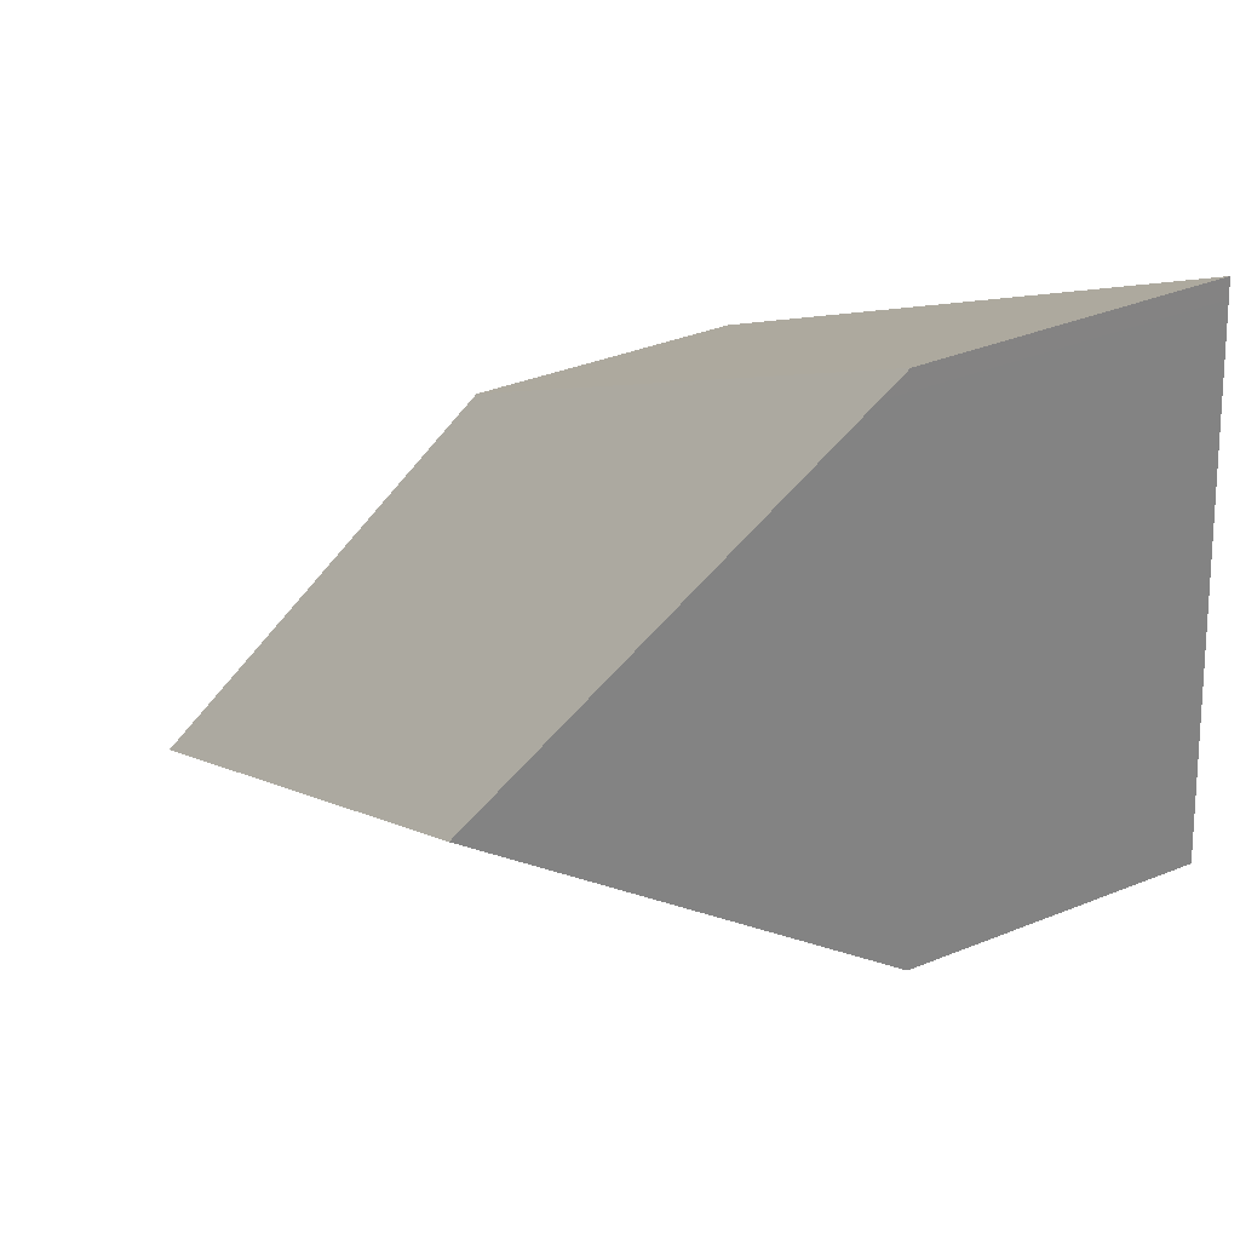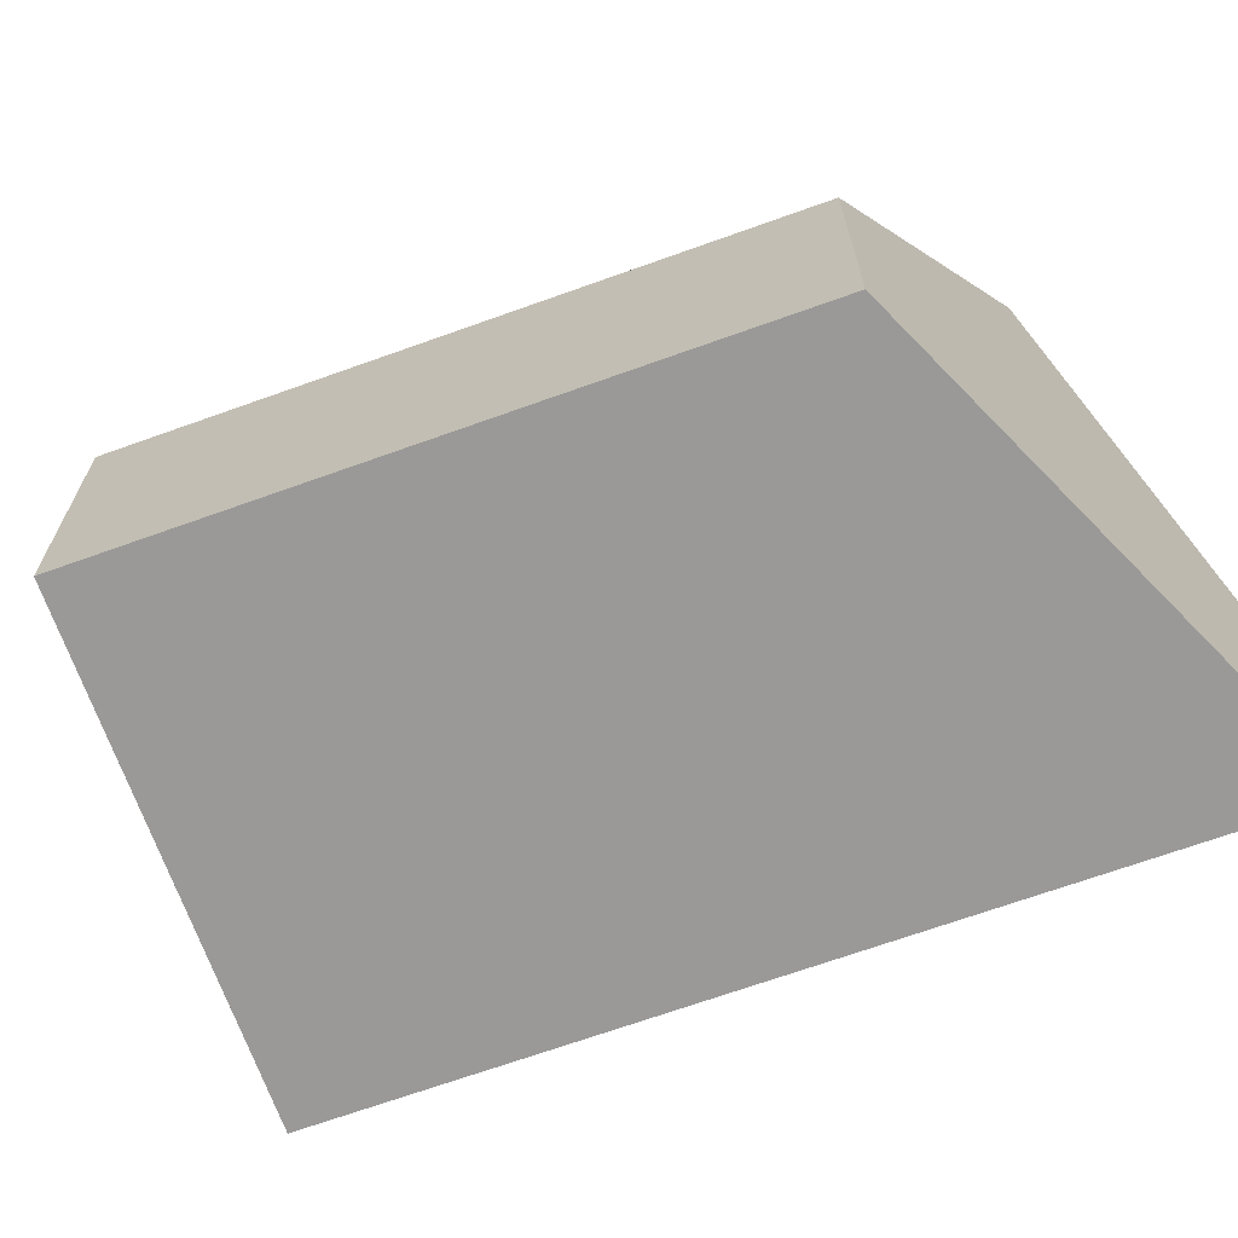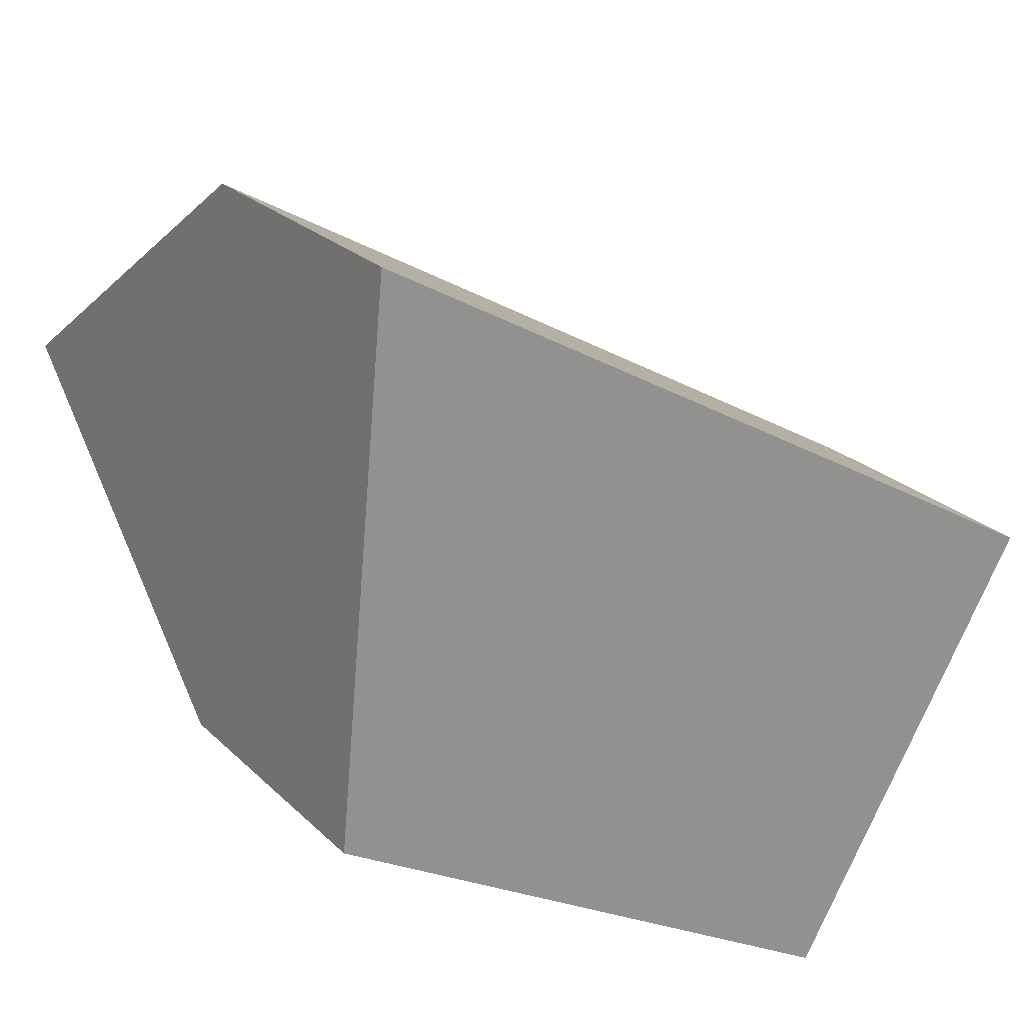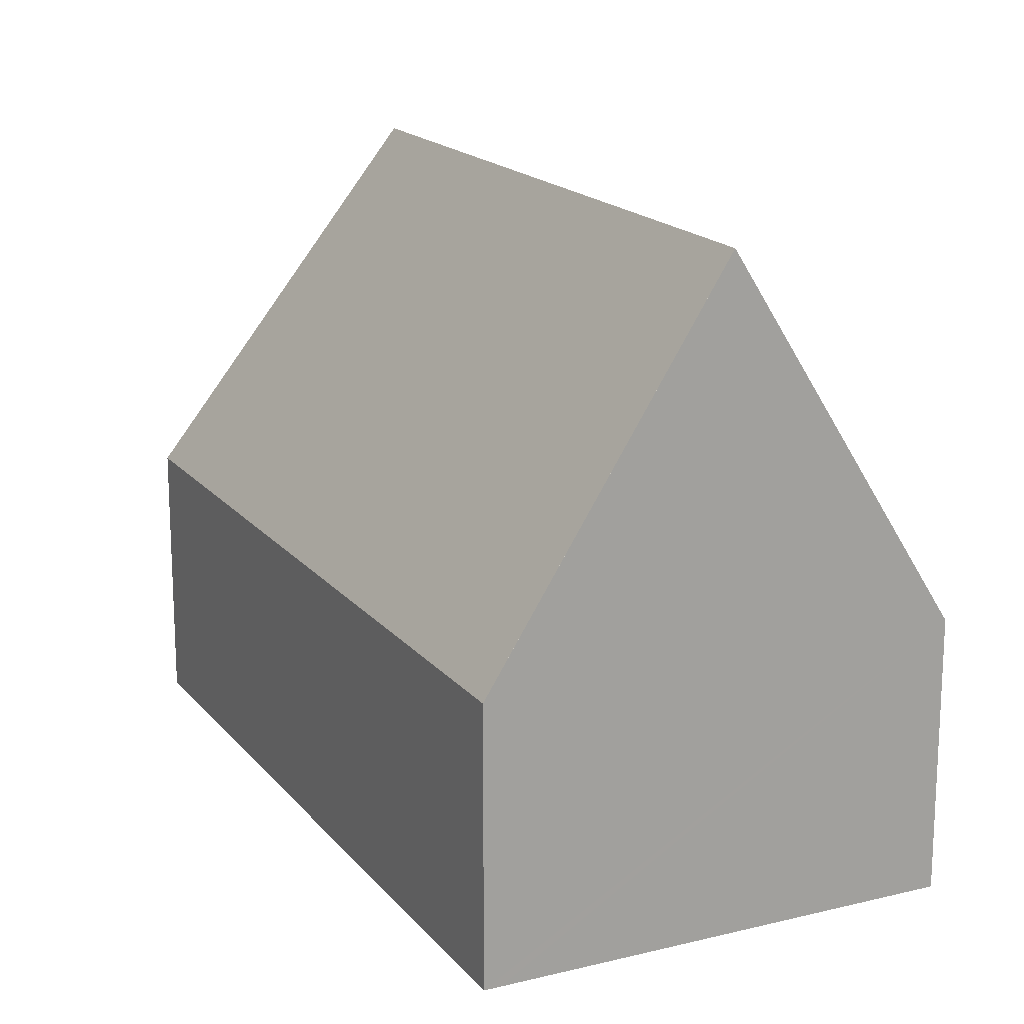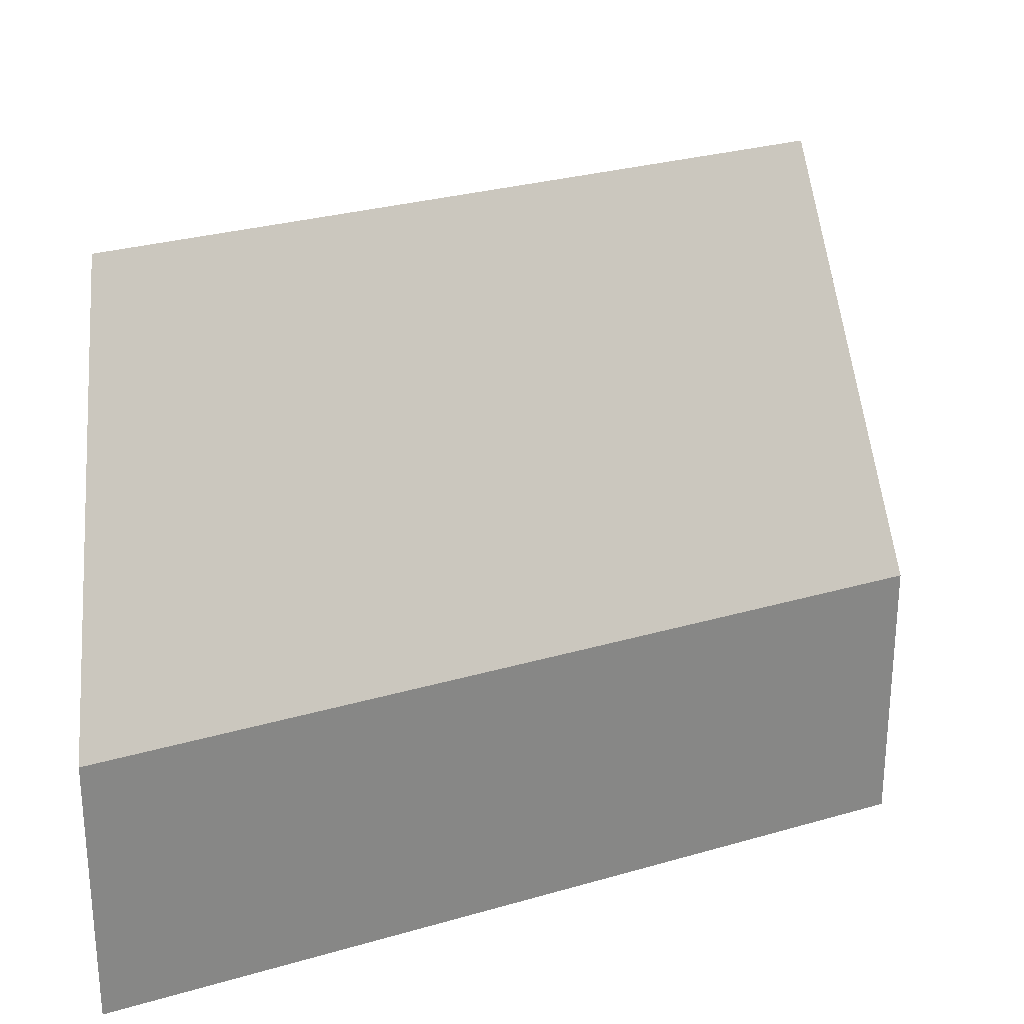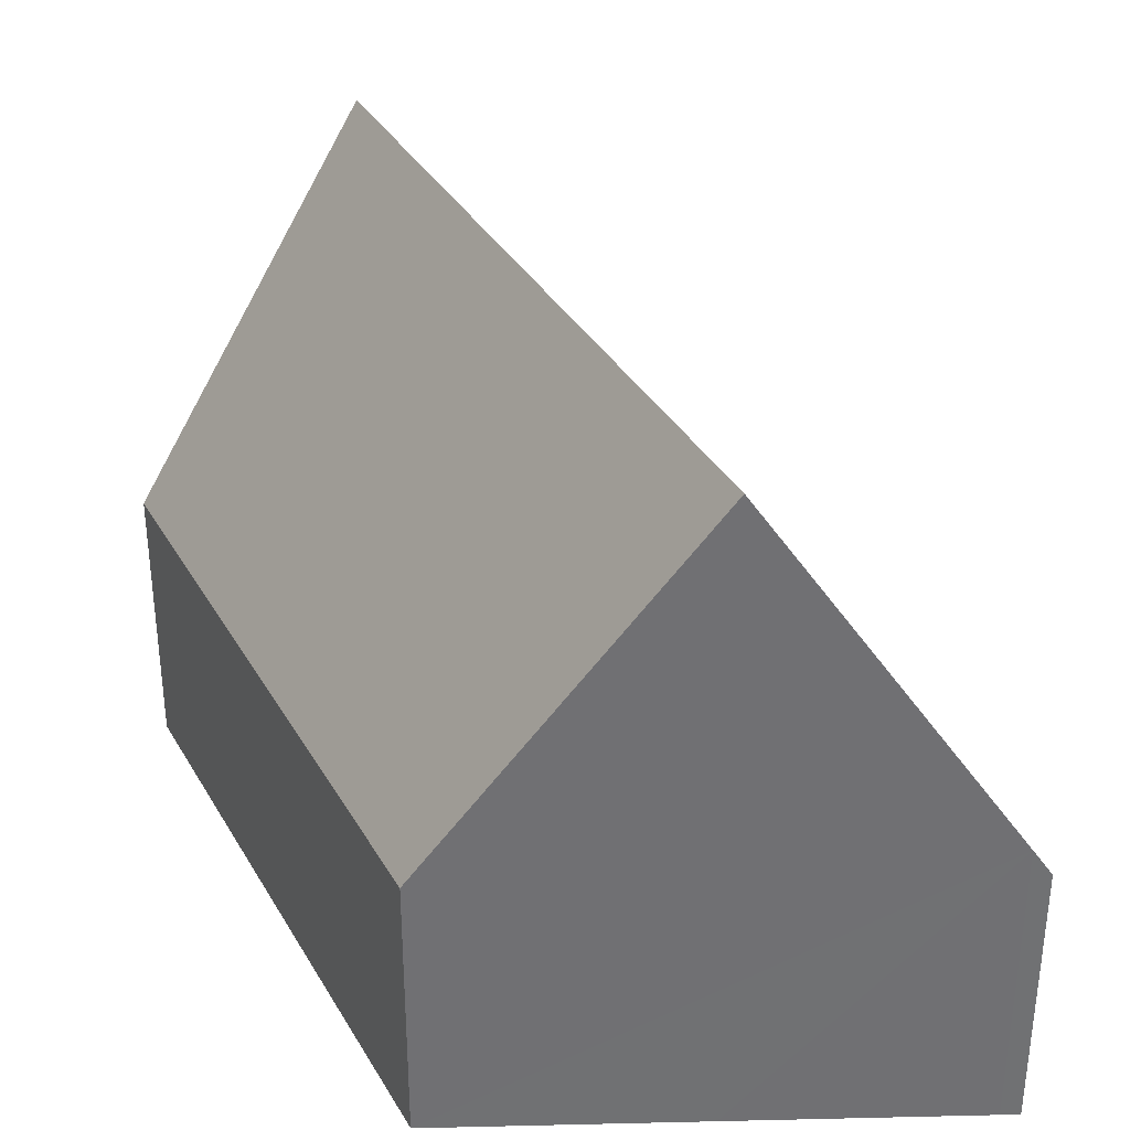
<metadata>
{"format":"obj","ext":"obj","renderer":"f3d","projection":"perspective","resolution":1024,"background":"white","views":[{"elev":36.2,"azim":-117.8,"up":"+Z"},{"elev":-69.1,"azim":-130.2,"up":"+Y"},{"elev":24.2,"azim":-33.3,"up":"+Z"},{"elev":17.5,"azim":94.0,"up":"+Y"},{"elev":28.2,"azim":6.1,"up":"+Y"},{"elev":35.1,"azim":-86.2,"up":"+Y"}]}
</metadata>
<code>
v  16.16 5.715 2.188
v  1.027 6.266 10.54
v  1.065 5.715 10.93
v  0.532 13.53 5.463
v  13.66 13.53 -2.137
v  15.99 6.247 1.893
v  0 5.716 3.5e-16
v  11.16 5.714 -6.463
v  0 0 0
v  11.16 3.957e-16 -6.463
v  0.532 -3.345e-16 5.463
v  1.027 -6.454e-16 10.54
v  1.065 -6.69e-16 10.93
v  16.16 -1.34e-16 2.188
v  15.99 -1.159e-16 1.893
v  13.66 1.309e-16 -2.137
g defaultobject
f 1 2 3
f 2 1 4
f 4 1 5
f 5 1 6
f 7 5 8
f 5 7 4
f 8 9 7
f 9 8 10
f 9 4 7
f 4 9 2
f 2 9 11
f 2 11 12
f 2 12 3
f 3 12 13
f 13 1 3
f 1 13 14
f 6 8 5
f 8 6 1
f 8 1 14
f 8 14 15
f 8 15 16
f 8 16 10
f 12 14 13
f 14 12 11
f 14 11 9
f 14 9 10
f 14 10 15
f 15 10 16

</code>
